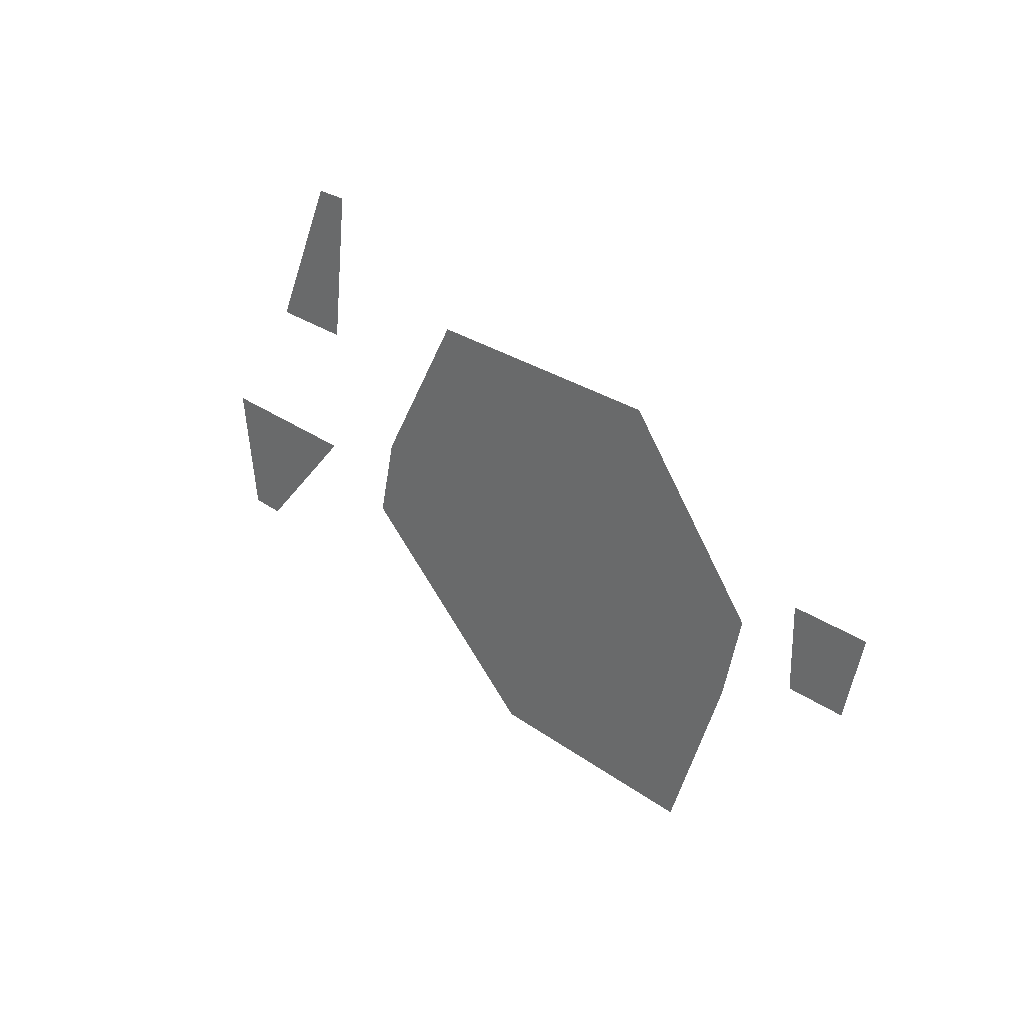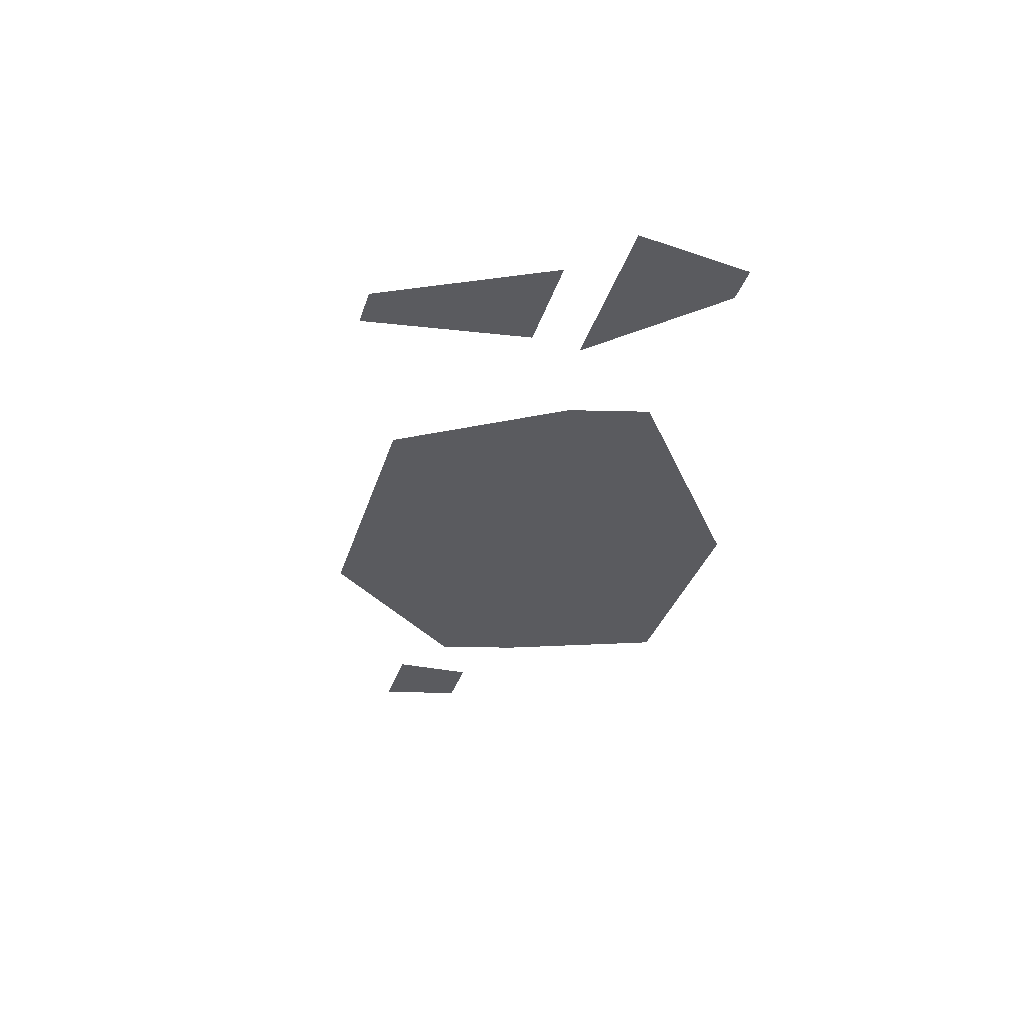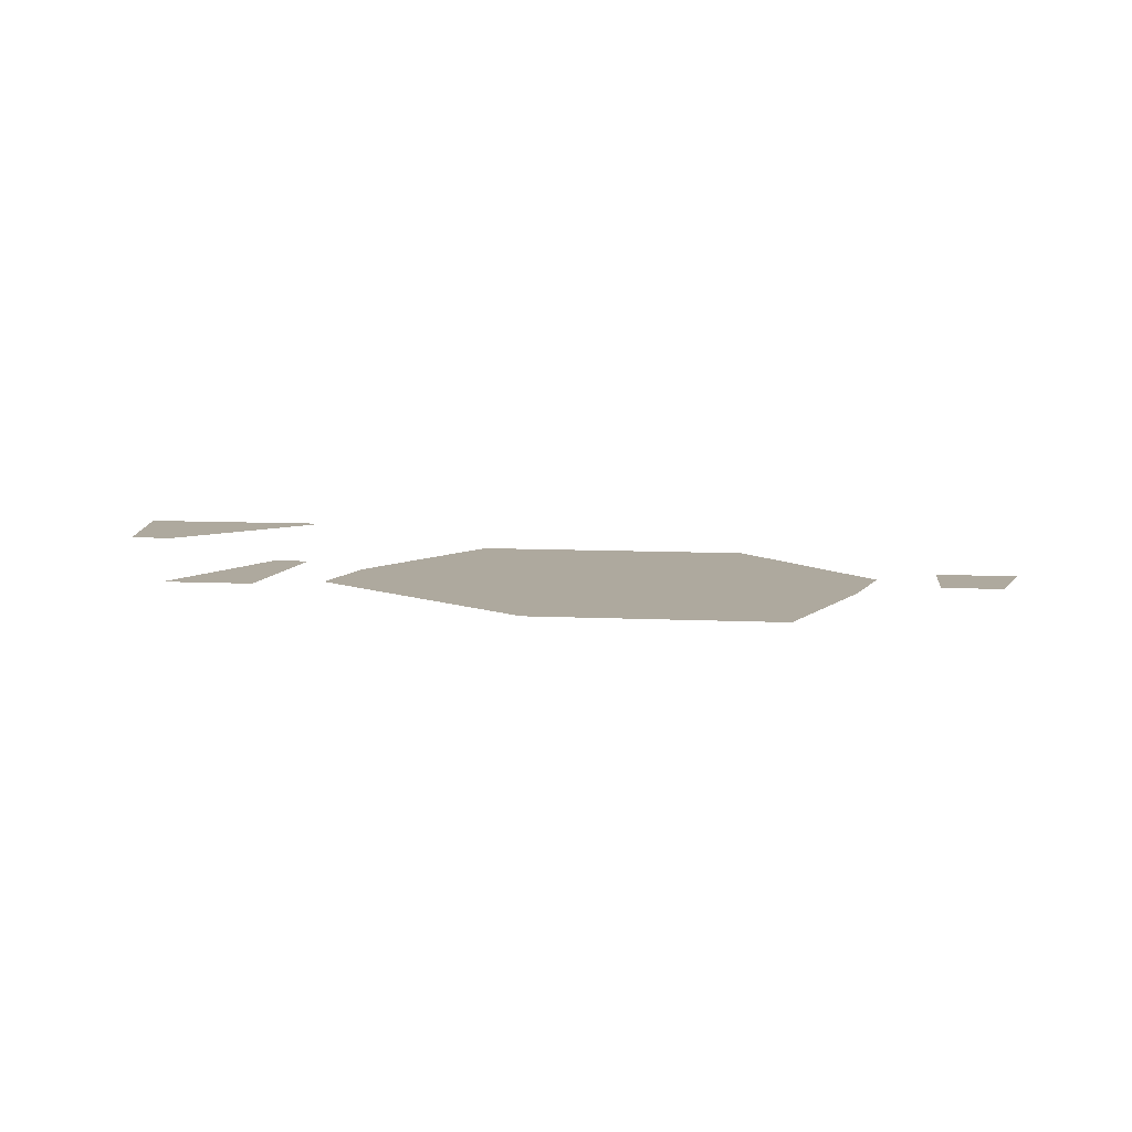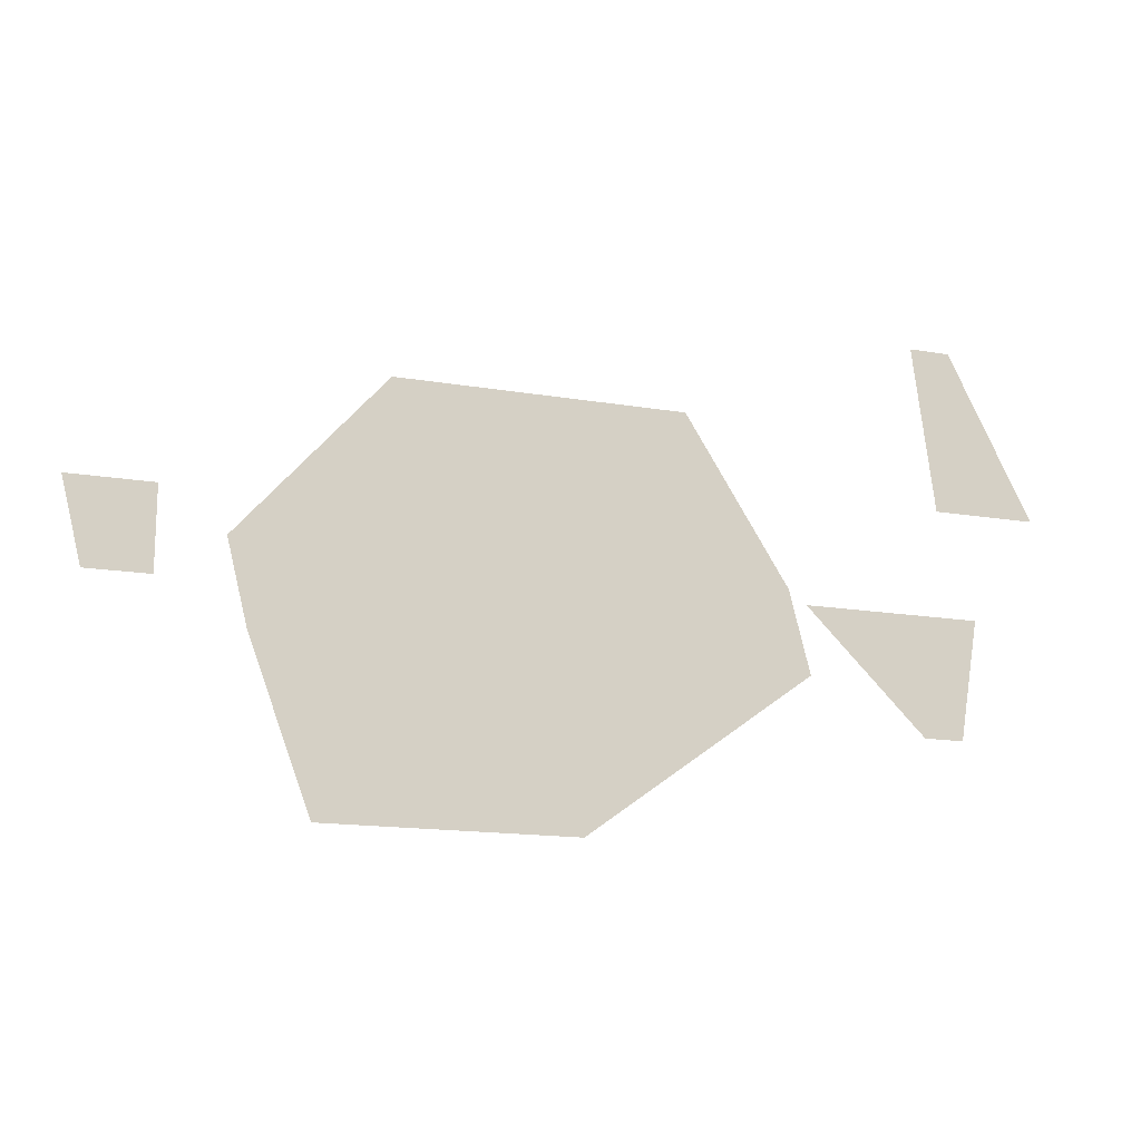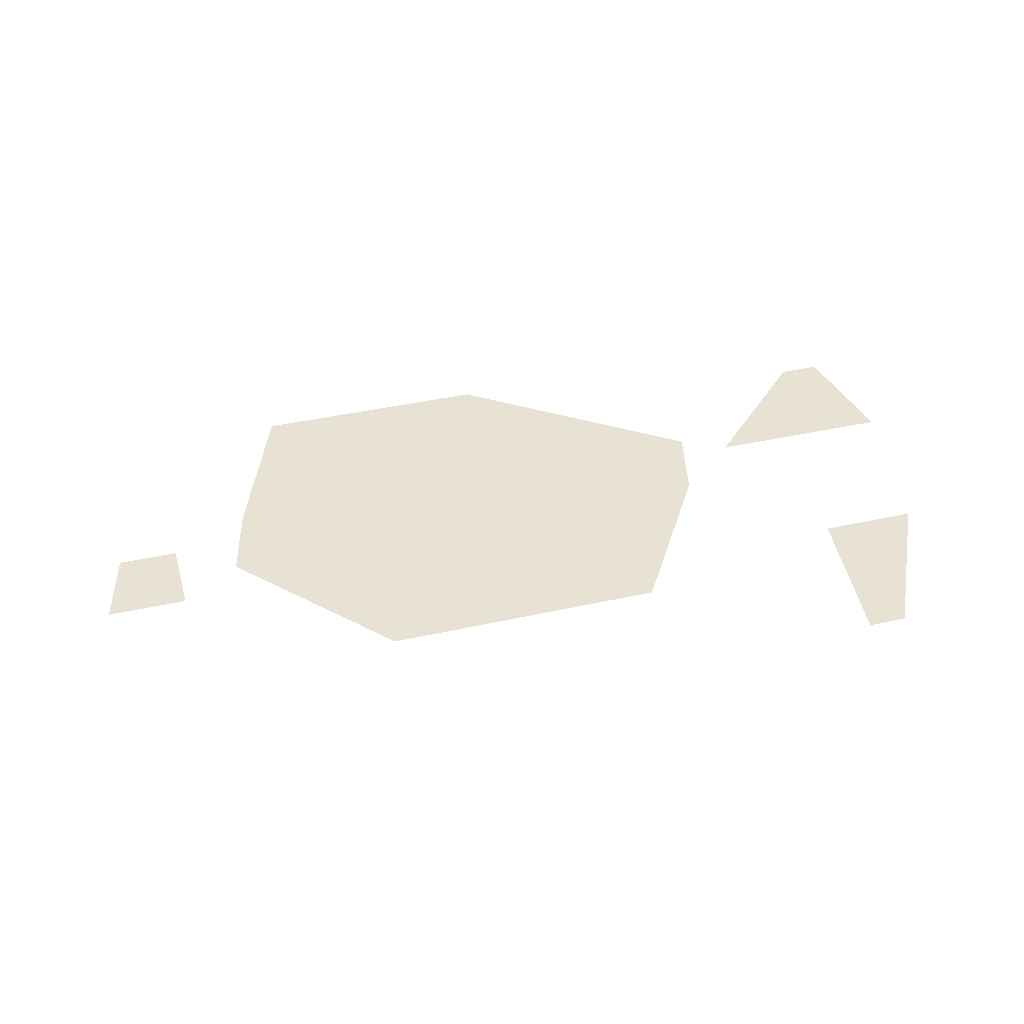
<metadata>
{"format":"obj","ext":"obj","renderer":"f3d","projection":"perspective","resolution":1024,"background":"white","views":[{"elev":25.0,"azim":-129.8,"up":"+Z"},{"elev":-33.0,"azim":74.1,"up":"+Y"},{"elev":9.0,"azim":-172.7,"up":"+Y"},{"elev":-15.8,"azim":-19.5,"up":"+Z"},{"elev":39.7,"azim":-15.6,"up":"+Y"}]}
</metadata>
<code>
o TerrainField04.001
v 29.03 -2.5 5.161
v 27.74 2.5 -0
v 26.45 2.5 -7.742
v 23.87 2.5 -7.742
v 23.87 -2.5 15.48
v 22.58 -2.5 5.161
v 21.29 -2.5 15.48
v 16.13 2.5 -0
v 14.84 -0.4944 -5.161
v 13.55 -0.4944 0
v 7.097 -0.4944 10.32
v 0.6451 -0.4944 -15.48
v -10.97 -0.4944 10.32
v -14.84 -0.4944 -15.48
v -18.71 -0.4944 -5.161
v -20 -0.4944 0
v -23.87 -0.4944 -2.581
v -23.87 -0.4944 2.581
v -27.74 -0.4944 -2.581
v -29.03 -0.4944 2.581
g TerrainField04.001_TerrainField04.001_None
f 6 5 1
f 2 4 8
f 13 10 16
f 12 15 9
f 10 15 16
f 18 19 20
f 6 7 5
f 2 3 4
f 13 11 10
f 12 14 15
f 10 9 15
f 18 17 19

</code>
